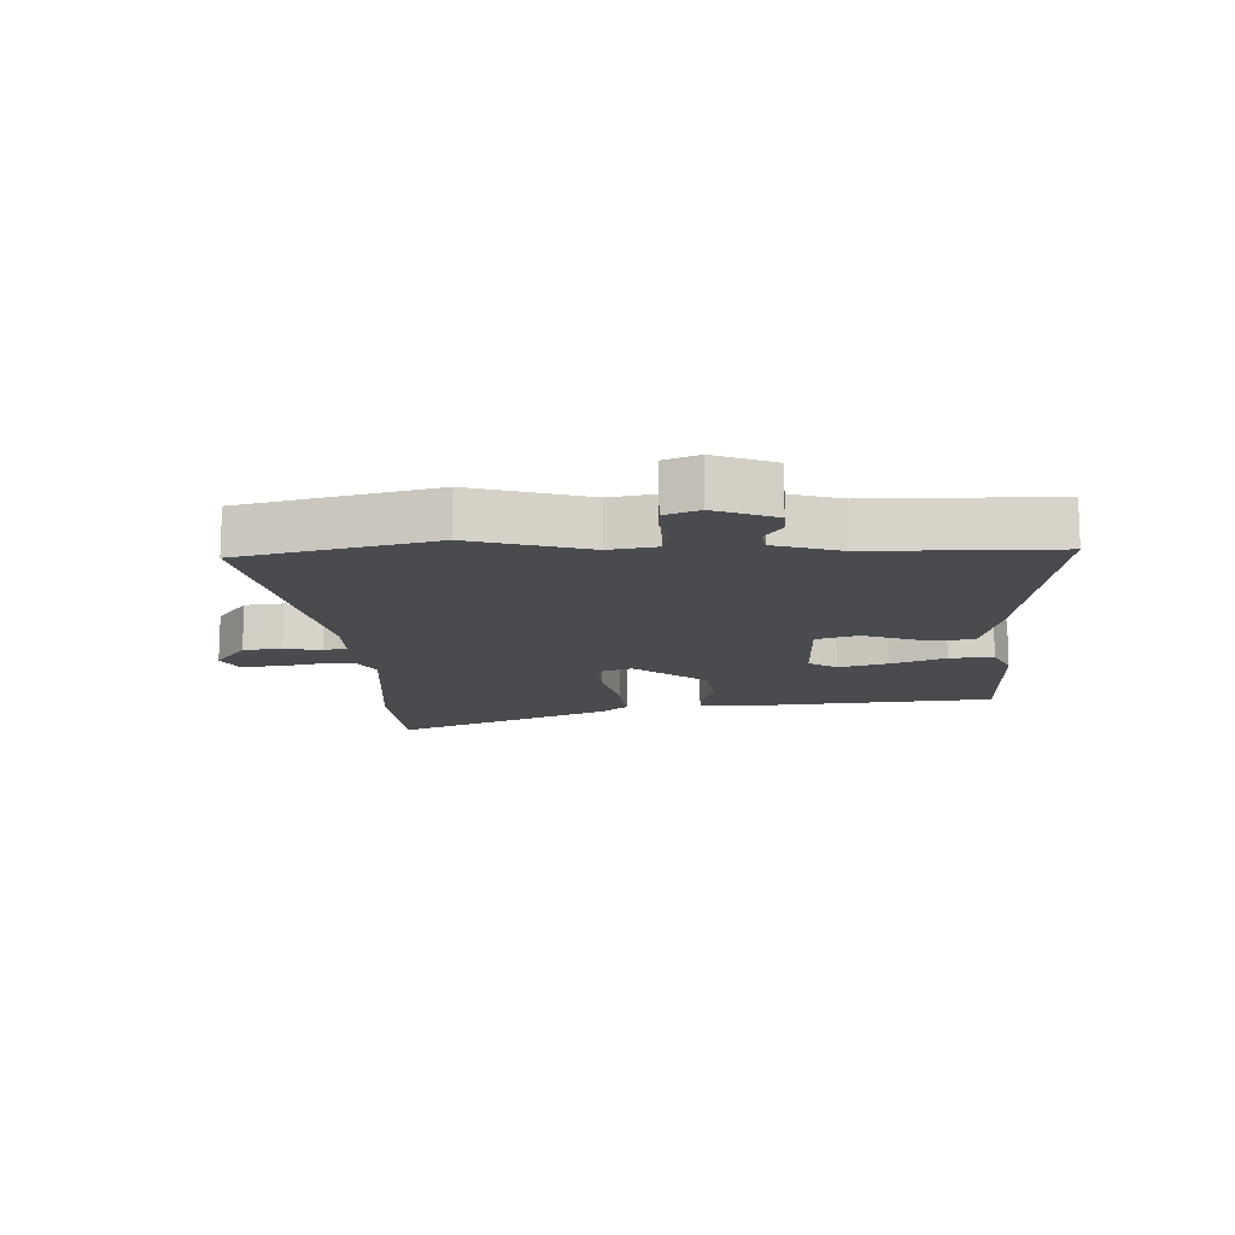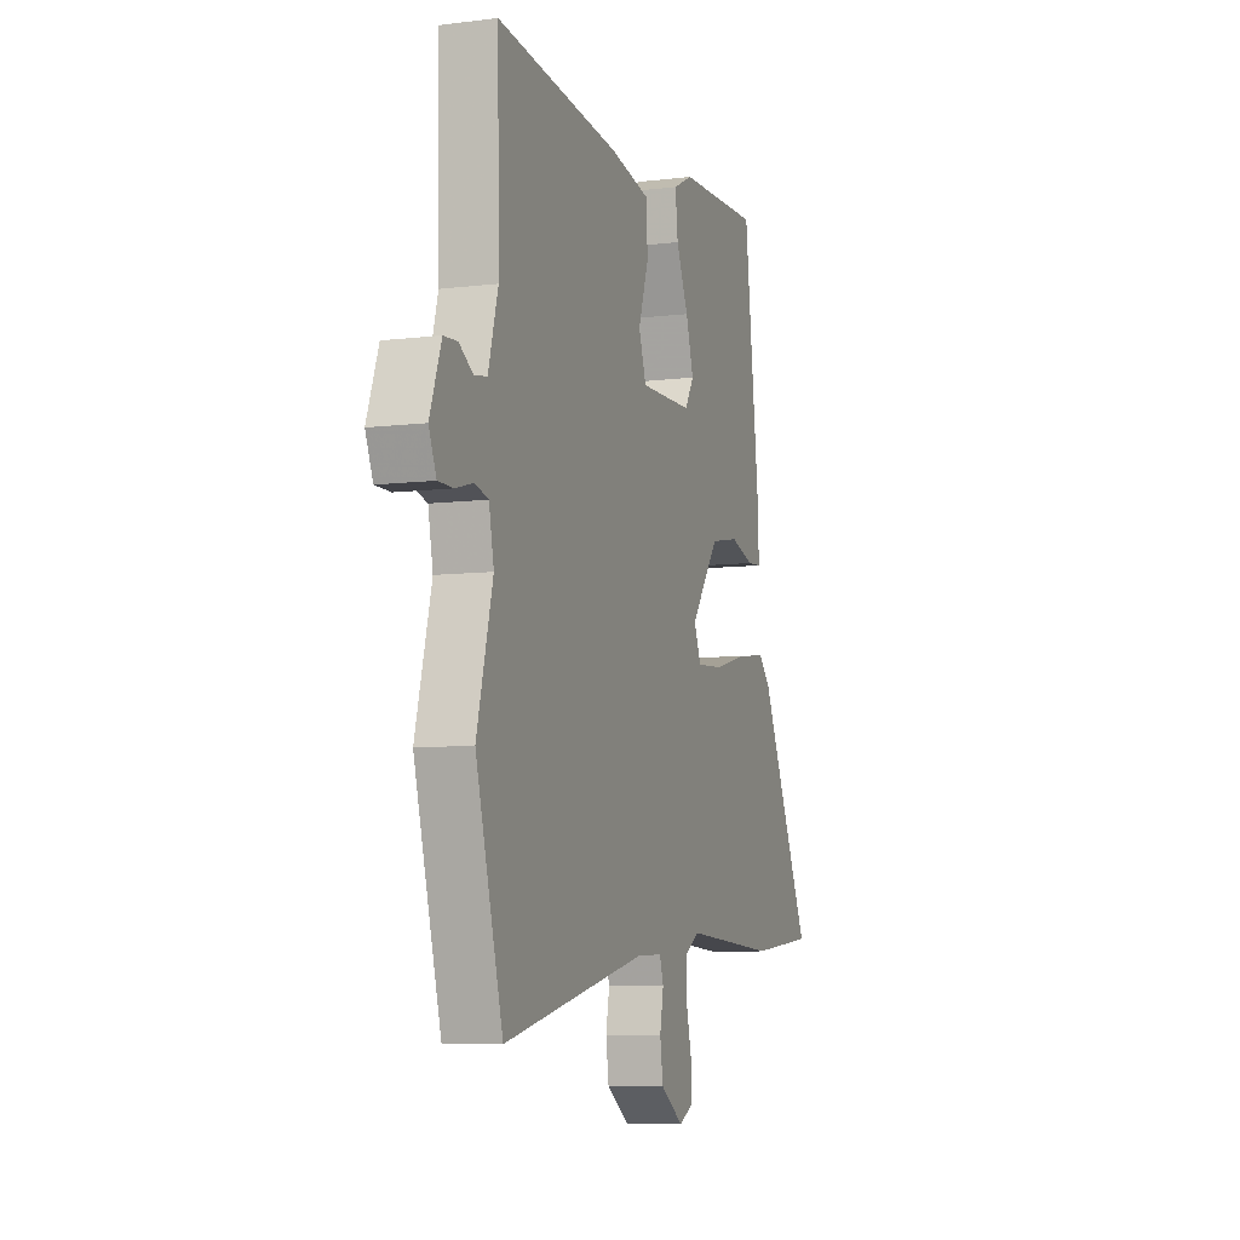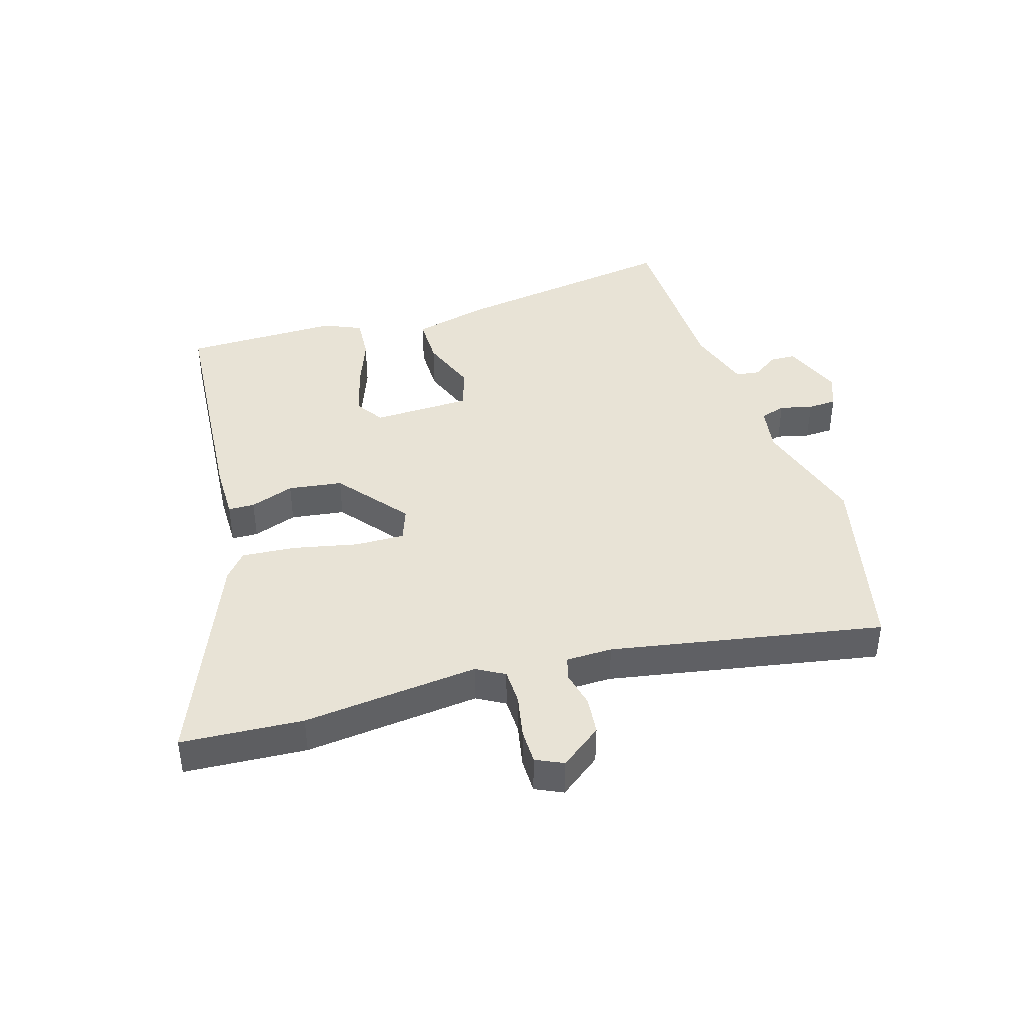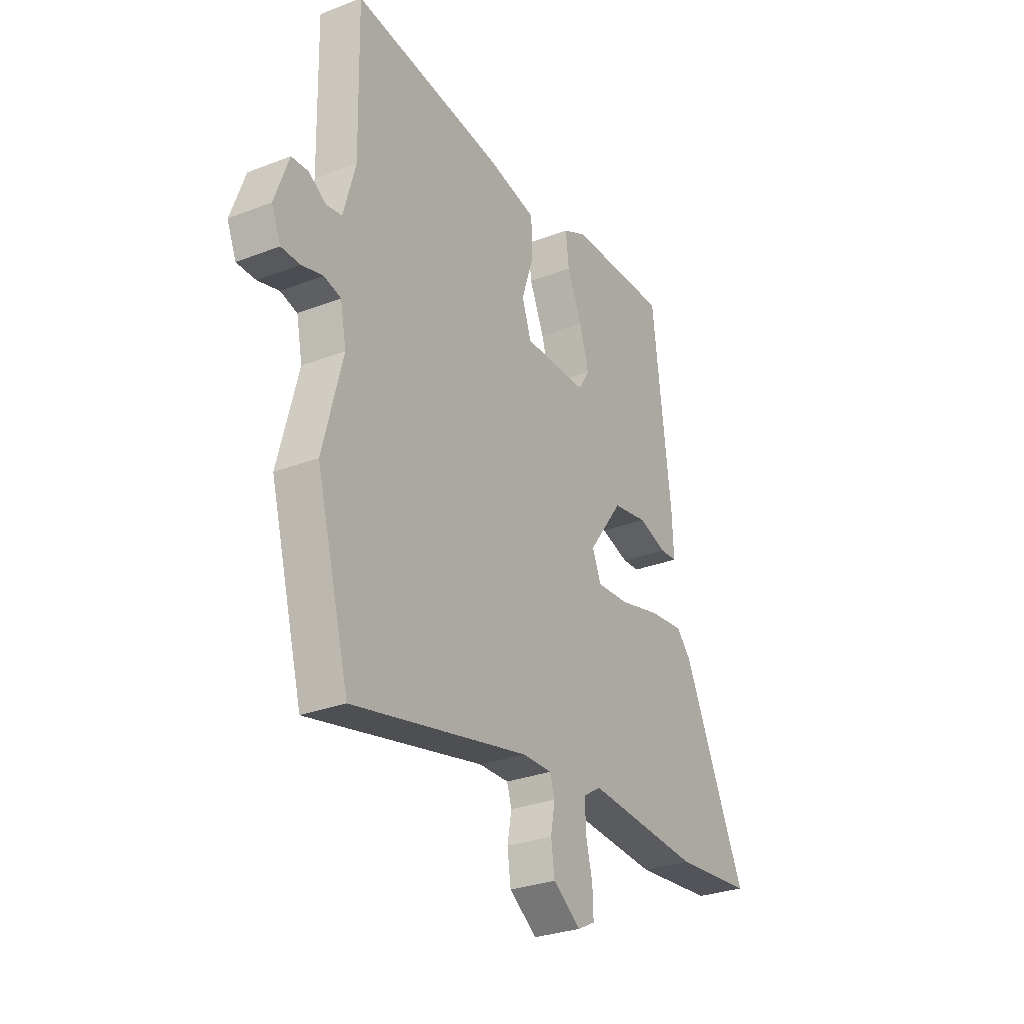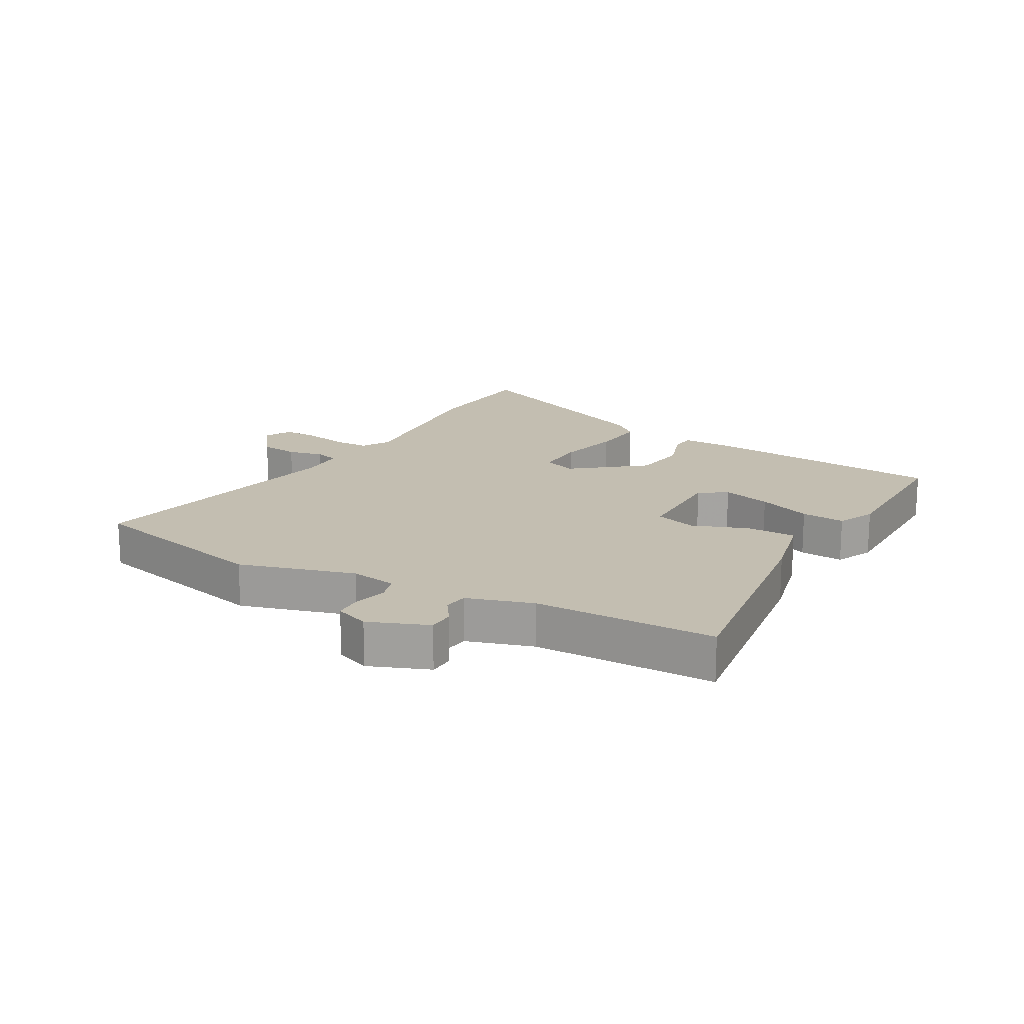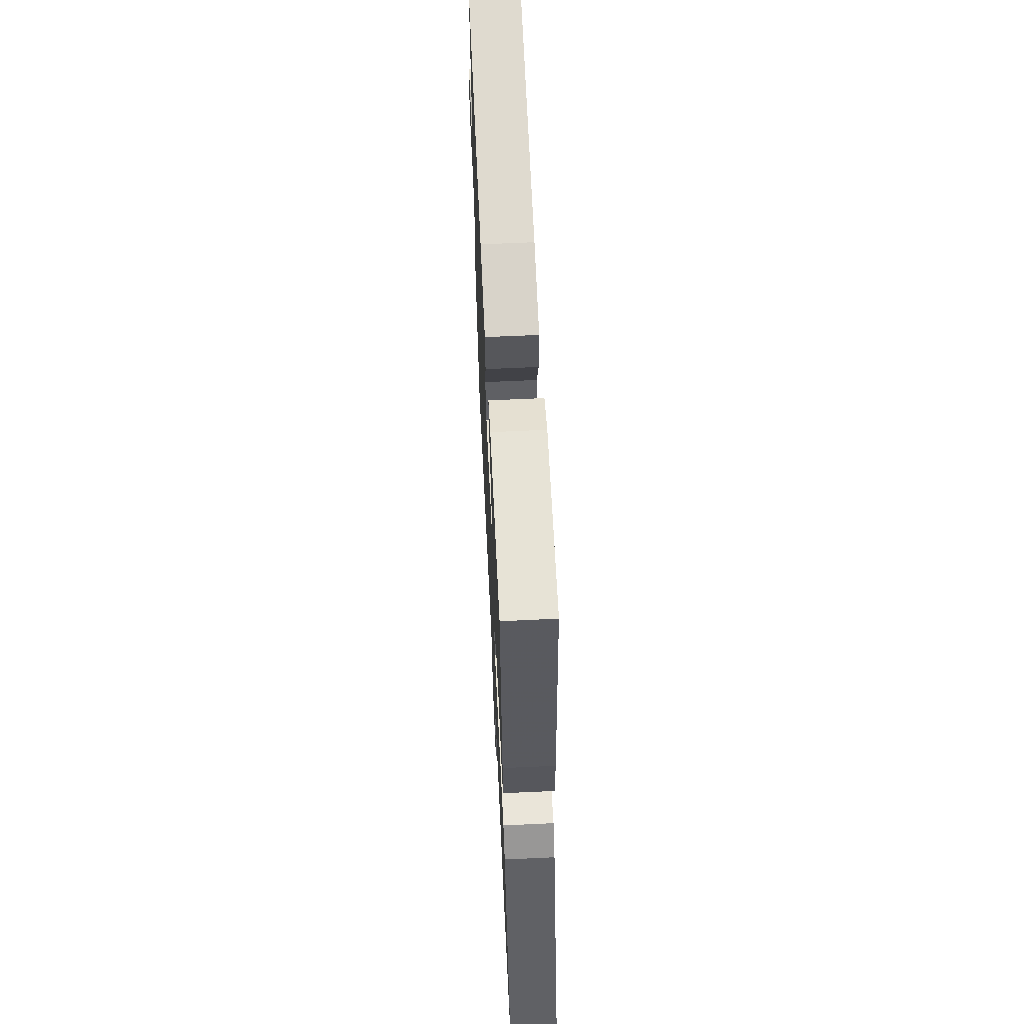
<metadata>
{"format":"obj","ext":"obj","renderer":"f3d","projection":"perspective","resolution":1024,"background":"white","views":[{"elev":-13.8,"azim":-89.4,"up":"+Y"},{"elev":-7.6,"azim":-70.7,"up":"+Z"},{"elev":41.8,"azim":160.7,"up":"+Y"},{"elev":-29.4,"azim":-60.3,"up":"+Z"},{"elev":17.2,"azim":-62.3,"up":"+Y"},{"elev":64.7,"azim":87.3,"up":"+Z"}]}
</metadata>
<code>
v -0.5 0.07 0.491
v -0.122 0.07 0.45
v 0.002 0.07 0.425
v 0.005 0.07 0.345
v -0.026 0.07 0.252
v -0.003 0.07 0.185
v 0.159 0.07 0.188
v 0.187 0.07 0.234
v 0.163 0.07 0.313
v 0.126 0.07 0.399
v 0.118 0.07 0.47
v 0.178 0.07 0.5
v 0.433 0.07 0.509
v 0.48 0.07 0.121
v 0.484 0.07 0.03
v 0.441 0.07 0.027
v 0.368 0.07 0.049
v 0.28 0.07 0.033
v 0.193 0.07 -0.085
v 0.215 0.07 -0.138
v 0.296 0.07 -0.133
v 0.4 0.07 -0.106
v 0.489 0.07 -0.095
v 0.526 0.07 -0.135
v 0.686 0.07 -0.48
v 0.487 0.07 -0.501
v 0.198 0.07 -0.483
v 0.153 0.07 -0.511
v 0.154 0.07 -0.57
v 0.171 0.07 -0.64
v 0.173 0.07 -0.697
v 0.129 0.07 -0.72
v 0.059 0.07 -0.672
v 0.05 0.07 -0.61
v 0.061 0.07 -0.551
v 0.049 0.07 -0.513
v -0.027 0.07 -0.515
v -0.469 0.07 -0.615
v -0.552 0.07 -0.308
v -0.503 0.07 -0.119
v -0.518 0.07 -0.044
v -0.56 0.07 -0.033
v -0.613 0.07 -0.048
v -0.66 0.07 -0.048
v -0.683 0.07 0.007
v -0.648 0.07 0.105
v -0.606 0.07 0.108
v -0.563 0.07 0.081
v -0.524 0.07 0.088
v -0.494 0.07 0.196
v -0.5 0 0.491
v -0.122 0 0.45
v 0.002 0 0.425
v 0.005 0 0.345
v -0.026 0 0.252
v -0.003 0 0.185
v 0.159 0 0.188
v 0.187 0 0.234
v 0.163 0 0.313
v 0.126 0 0.399
v 0.118 0 0.47
v 0.178 0 0.5
v 0.433 0 0.509
v 0.48 0 0.121
v 0.484 0 0.03
v 0.441 0 0.027
v 0.368 0 0.049
v 0.28 0 0.033
v 0.193 0 -0.085
v 0.215 0 -0.138
v 0.296 0 -0.133
v 0.4 0 -0.106
v 0.489 0 -0.095
v 0.526 0 -0.135
v 0.686 0 -0.48
v 0.487 0 -0.501
v 0.198 0 -0.483
v 0.153 0 -0.511
v 0.154 0 -0.57
v 0.171 0 -0.64
v 0.173 0 -0.697
v 0.129 0 -0.72
v 0.059 0 -0.672
v 0.05 0 -0.61
v 0.061 0 -0.551
v 0.049 0 -0.513
v -0.027 0 -0.515
v -0.469 0 -0.615
v -0.552 0 -0.308
v -0.503 0 -0.119
v -0.518 0 -0.044
v -0.56 0 -0.033
v -0.613 0 -0.048
v -0.66 0 -0.048
v -0.683 0 0.007
v -0.648 0 0.105
v -0.606 0 0.108
v -0.563 0 0.081
v -0.524 0 0.088
v -0.494 0 0.196
f 45 46 47 48
f 45 48 49
f 42 43 44 45
f 41 42 45 49
f 40 41 49 50
f 37 38 39 40
f 36 37 40 50
f 32 33 34 35
f 32 35 36
f 29 30 31 32
f 28 29 32 36
f 27 28 36 50
f 21 22 23 24
f 20 21 24 25
f 14 15 16 17
f 14 17 18
f 13 14 18
f 9 10 11 12
f 8 9 12 13
f 7 8 13 18
f 2 3 4 5
f 2 5 6
f 1 2 6
f 50 1 6
f 27 50 6
f 20 25 26 27
f 19 20 27 6
f 6 7 18 19
f 98 97 96 95
f 99 98 95
f 95 94 93 92
f 99 95 92 91
f 100 99 91 90
f 90 89 88 87
f 100 90 87 86
f 85 84 83 82
f 86 85 82
f 82 81 80 79
f 86 82 79 78
f 100 86 78 77
f 74 73 72 71
f 75 74 71 70
f 67 66 65 64
f 68 67 64
f 68 64 63
f 62 61 60 59
f 63 62 59 58
f 68 63 58 57
f 55 54 53 52
f 56 55 52
f 56 52 51
f 56 51 100
f 56 100 77
f 77 76 75 70
f 56 77 70 69
f 69 68 57 56
f 1 51 52 2
f 2 52 53 3
f 3 53 54 4
f 4 54 55 5
f 5 55 56 6
f 6 56 57 7
f 7 57 58 8
f 8 58 59 9
f 9 59 60 10
f 10 60 61 11
f 11 61 62 12
f 12 62 63 13
f 13 63 64 14
f 14 64 65 15
f 15 65 66 16
f 16 66 67 17
f 17 67 68 18
f 18 68 69 19
f 19 69 70 20
f 20 70 71 21
f 21 71 72 22
f 22 72 73 23
f 23 73 74 24
f 24 74 75 25
f 25 75 76 26
f 26 76 77 27
f 27 77 78 28
f 28 78 79 29
f 29 79 80 30
f 30 80 81 31
f 31 81 82 32
f 32 82 83 33
f 33 83 84 34
f 34 84 85 35
f 35 85 86 36
f 36 86 87 37
f 37 87 88 38
f 38 88 89 39
f 39 89 90 40
f 40 90 91 41
f 41 91 92 42
f 42 92 93 43
f 43 93 94 44
f 44 94 95 45
f 45 95 96 46
f 46 96 97 47
f 47 97 98 48
f 48 98 99 49
f 49 99 100 50
f 50 100 51 1

</code>
